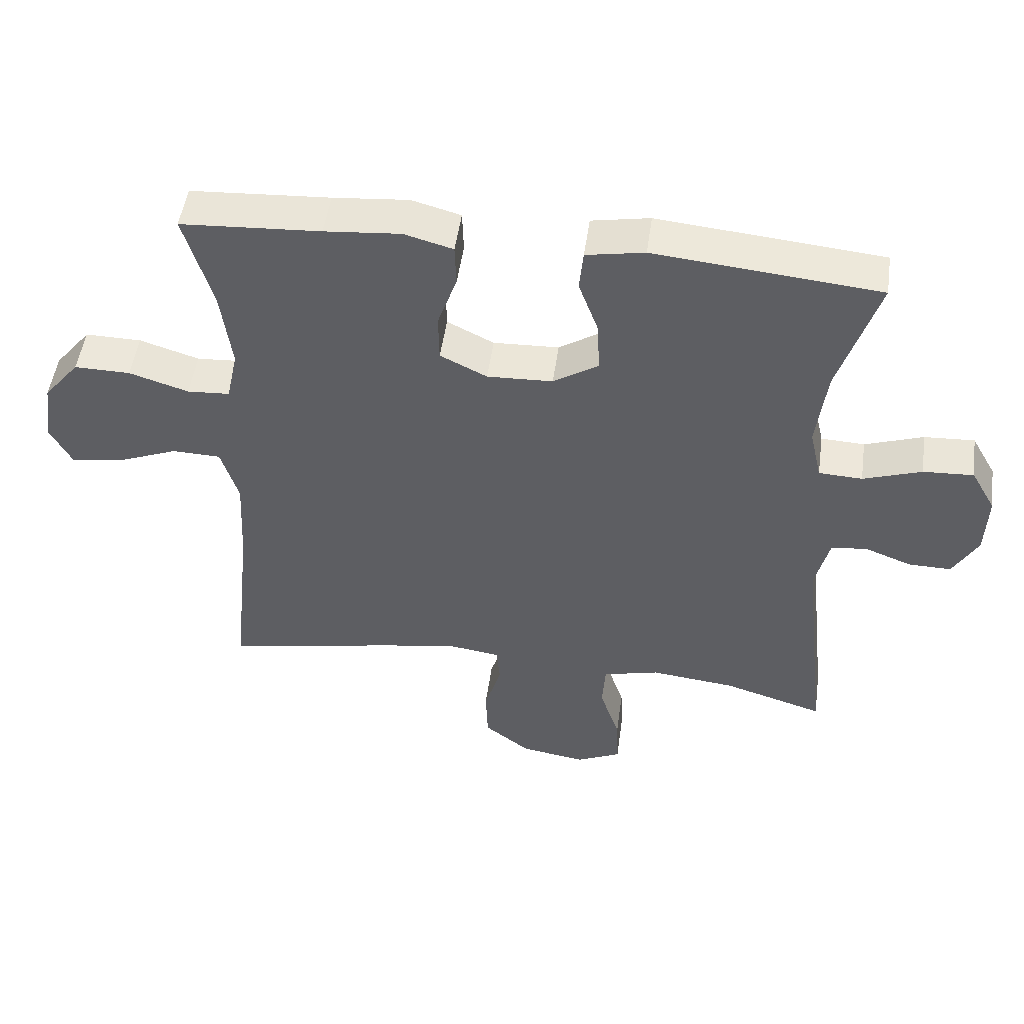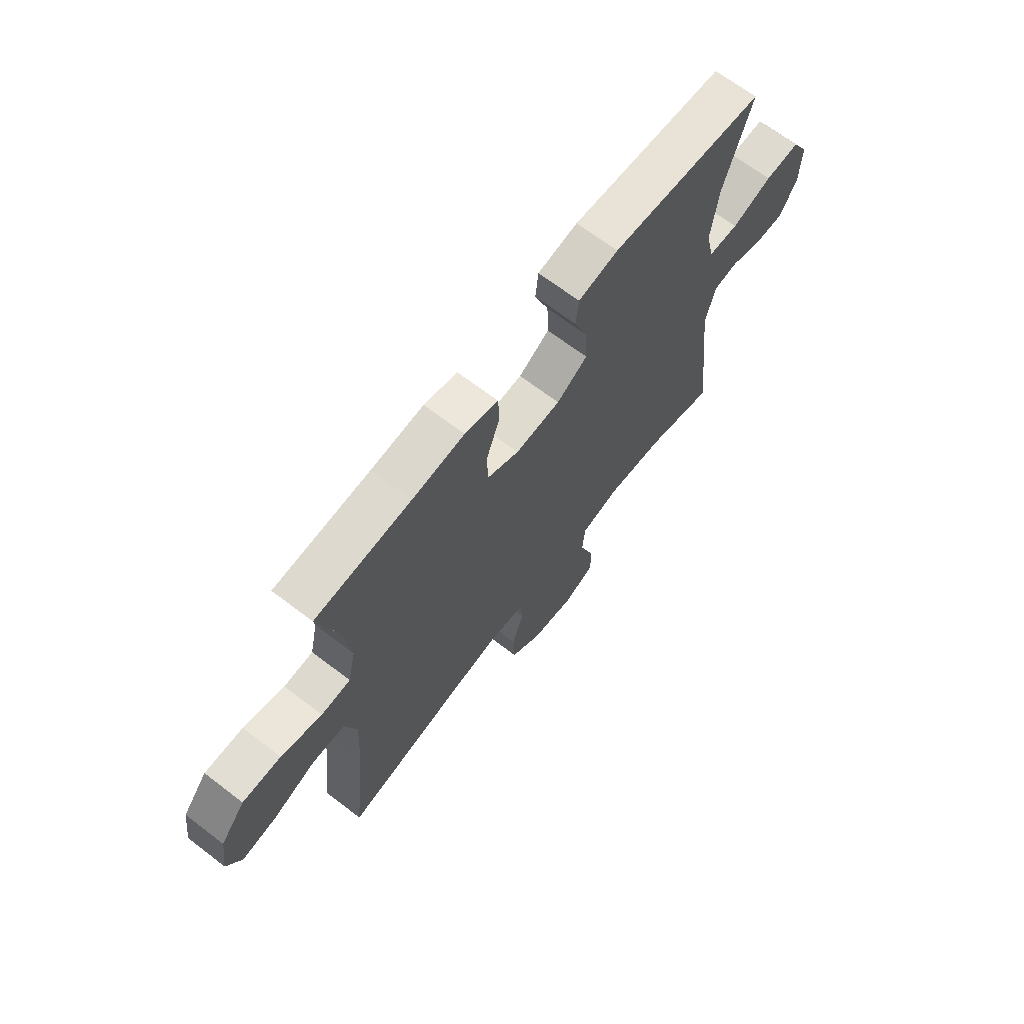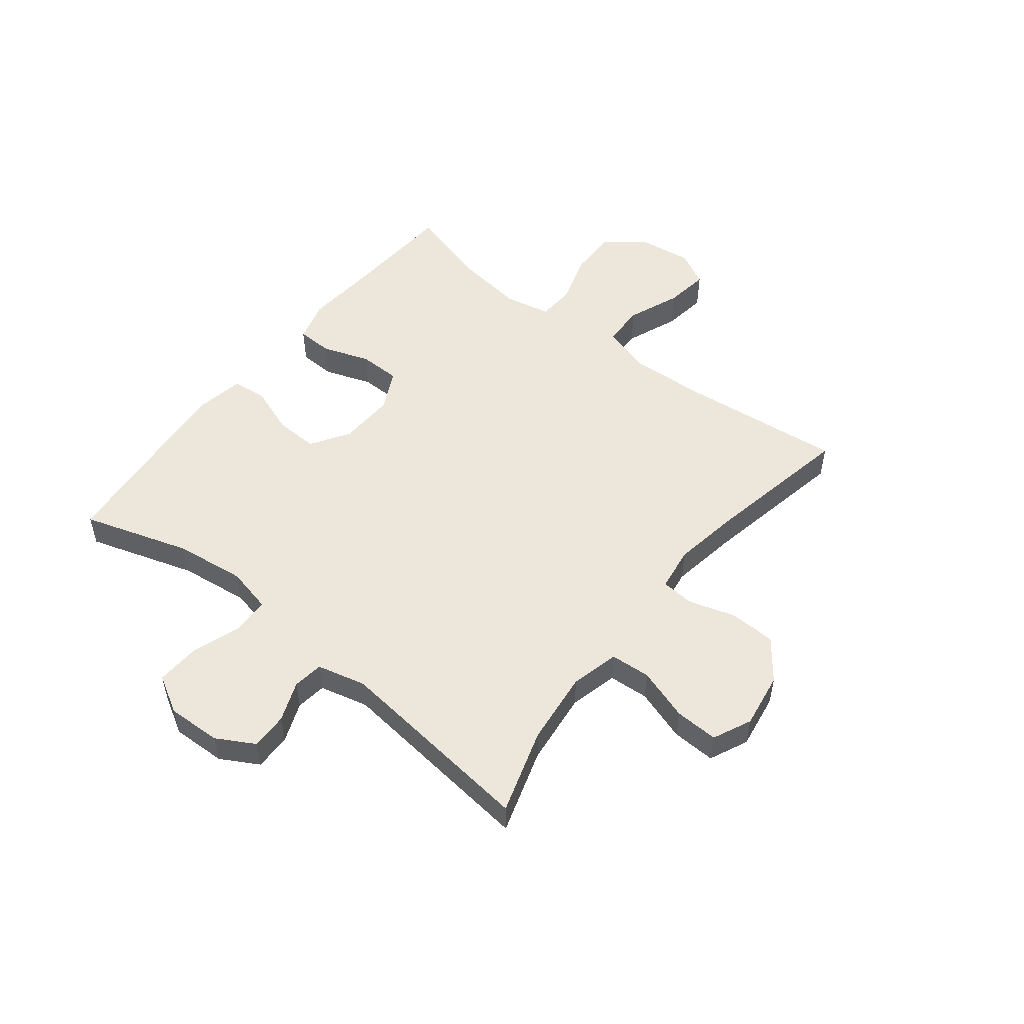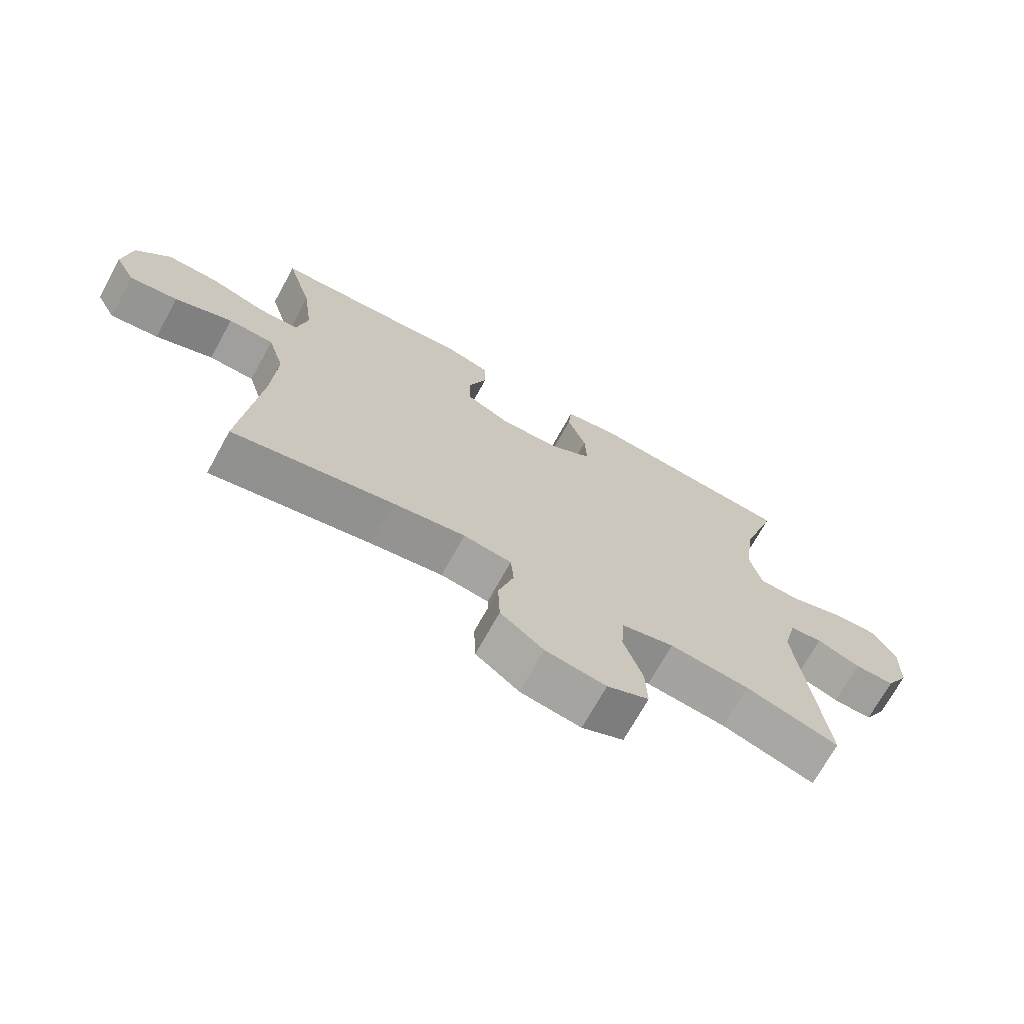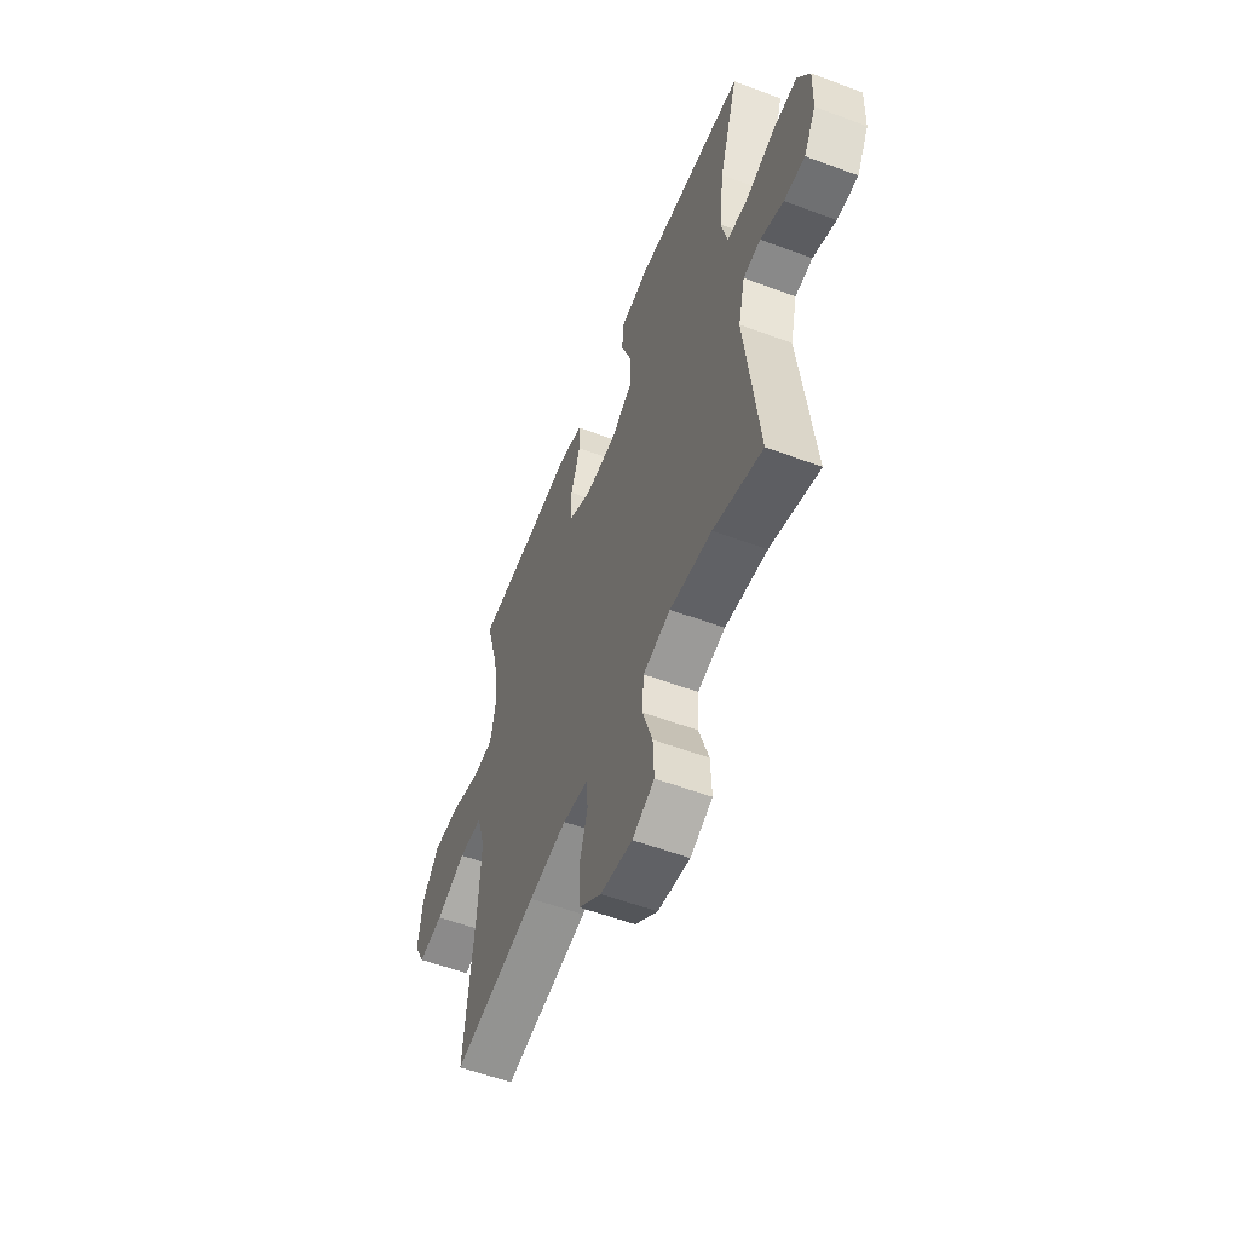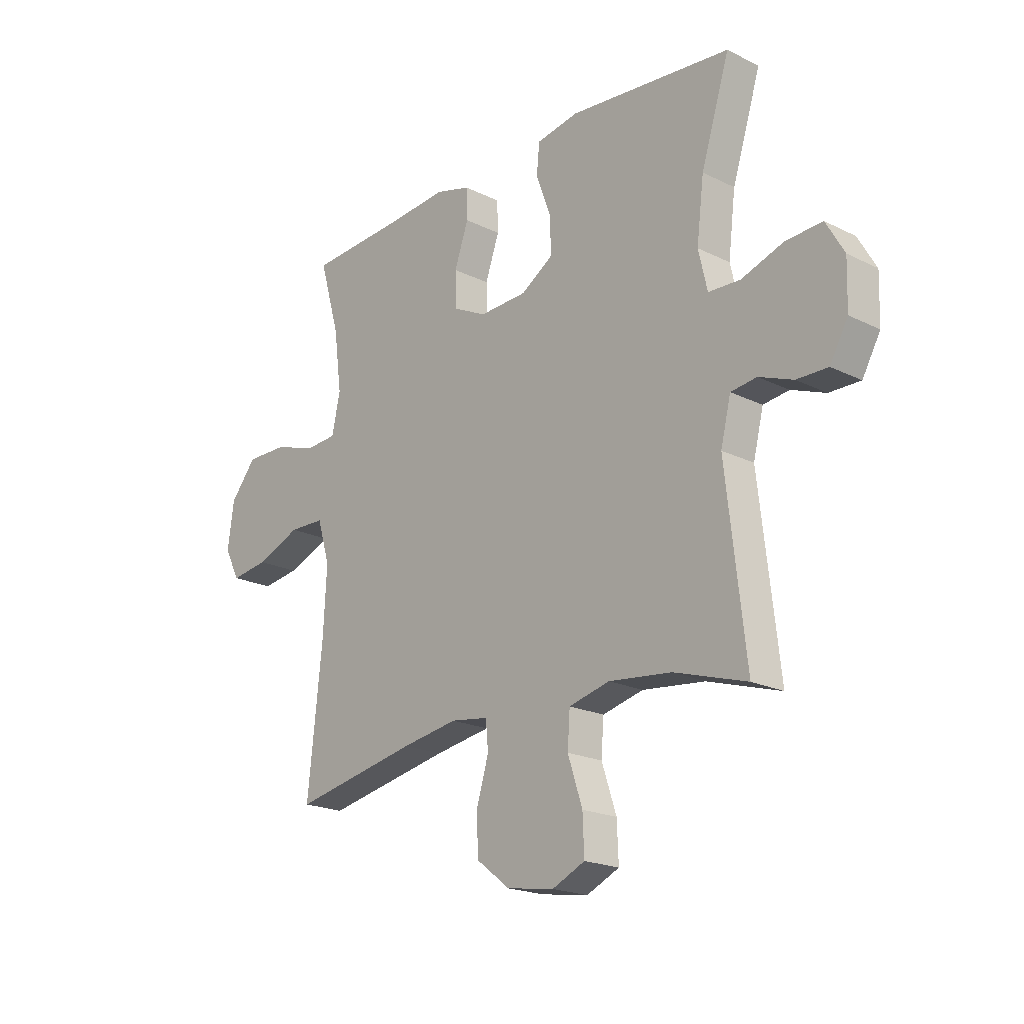
<metadata>
{"format":"obj","ext":"obj","renderer":"f3d","projection":"perspective","resolution":1024,"background":"white","views":[{"elev":50.1,"azim":7.9,"up":"+Z"},{"elev":67.9,"azim":-52.6,"up":"+Z"},{"elev":52.2,"azim":128.2,"up":"+Y"},{"elev":-70.9,"azim":-28.9,"up":"+Z"},{"elev":-55.8,"azim":68.5,"up":"+Z"},{"elev":-20.2,"azim":47.8,"up":"+Z"}]}
</metadata>
<code>
v -0.5 0.07 -0.5
v -0.47 0.07 -0.217
v -0.463 0.07 -0.083
v -0.489 0.07 0.003
v -0.562 0.07 0.005
v -0.654 0.07 -0.032
v -0.731 0.07 -0.043
v -0.763 0.07 0.018
v -0.75 0.07 0.112
v -0.696 0.07 0.178
v -0.612 0.07 0.177
v -0.523 0.07 0.149
v -0.459 0.07 0.153
v -0.442 0.07 0.233
v -0.458 0.07 0.355
v -0.5 0.07 0.5
v -0.291 0.07 0.513
v -0.177 0.07 0.523
v -0.104 0.07 0.503
v -0.102 0.07 0.44
v -0.131 0.07 0.357
v -0.13 0.07 0.285
v -0.06 0.07 0.25
v 0.038 0.07 0.254
v 0.105 0.07 0.297
v 0.102 0.07 0.373
v 0.072 0.07 0.455
v 0.078 0.07 0.516
v 0.165 0.07 0.532
v 0.5 0.07 0.5
v 0.441 0.07 0.313
v 0.426 0.07 0.191
v 0.444 0.07 0.112
v 0.509 0.07 0.109
v 0.596 0.07 0.139
v 0.671 0.07 0.143
v 0.708 0.07 0.078
v 0.705 0.07 -0.016
v 0.668 0.07 -0.082
v 0.604 0.07 -0.081
v 0.534 0.07 -0.054
v 0.481 0.07 -0.061
v 0.46 0.07 -0.146
v 0.5 0.07 -0.5
v 0.351 0.07 -0.454
v 0.223 0.07 -0.44
v 0.139 0.07 -0.461
v 0.134 0.07 -0.531
v 0.164 0.07 -0.622
v 0.167 0.07 -0.698
v 0.1 0.07 -0.729
v 0.003 0.07 -0.714
v -0.066 0.07 -0.661
v -0.069 0.07 -0.581
v -0.044 0.07 -0.498
v -0.049 0.07 -0.441
v -0.126 0.07 -0.43
v -0.242 0.07 -0.449
v -0.5 0 -0.5
v -0.47 0 -0.217
v -0.463 0 -0.083
v -0.489 0 0.003
v -0.562 0 0.005
v -0.654 0 -0.032
v -0.731 0 -0.043
v -0.763 0 0.018
v -0.75 0 0.112
v -0.696 0 0.178
v -0.612 0 0.177
v -0.523 0 0.149
v -0.459 0 0.153
v -0.442 0 0.233
v -0.458 0 0.355
v -0.5 0 0.5
v -0.291 0 0.513
v -0.177 0 0.523
v -0.104 0 0.503
v -0.102 0 0.44
v -0.131 0 0.357
v -0.13 0 0.285
v -0.06 0 0.25
v 0.038 0 0.254
v 0.105 0 0.297
v 0.102 0 0.373
v 0.072 0 0.455
v 0.078 0 0.516
v 0.165 0 0.532
v 0.5 0 0.5
v 0.441 0 0.313
v 0.426 0 0.191
v 0.444 0 0.112
v 0.509 0 0.109
v 0.596 0 0.139
v 0.671 0 0.143
v 0.708 0 0.078
v 0.705 0 -0.016
v 0.668 0 -0.082
v 0.604 0 -0.081
v 0.534 0 -0.054
v 0.481 0 -0.061
v 0.46 0 -0.146
v 0.5 0 -0.5
v 0.351 0 -0.454
v 0.223 0 -0.44
v 0.139 0 -0.461
v 0.134 0 -0.531
v 0.164 0 -0.622
v 0.167 0 -0.698
v 0.1 0 -0.729
v 0.003 0 -0.714
v -0.066 0 -0.661
v -0.069 0 -0.581
v -0.044 0 -0.498
v -0.049 0 -0.441
v -0.126 0 -0.43
v -0.242 0 -0.449
f 53 54 55
f 52 53 55
f 51 52 55
f 50 51 55
f 49 50 55
f 48 49 55
f 47 48 55 56
f 46 47 56 57
f 43 44 45
f 42 43 45 46
f 39 40 41
f 38 39 41
f 37 38 41
f 36 37 41
f 35 36 41
f 34 35 41
f 33 34 41 42
f 42 46 57
f 33 42 57
f 32 33 57
f 29 30 31
f 28 29 31
f 27 28 31
f 26 27 31
f 25 26 31 32
f 19 20 21
f 18 19 21
f 17 18 21
f 17 21 22
f 16 17 22
f 15 16 22
f 14 15 22 23
f 10 11 12
f 9 10 12
f 8 9 12
f 7 8 12
f 6 7 12
f 5 6 12
f 4 5 12 13
f 14 23 24
f 13 14 24
f 4 13 24
f 3 4 24
f 32 57 58
f 25 32 58
f 24 25 58
f 3 24 58
f 2 3 58
f 1 2 58
f 113 112 111
f 113 111 110
f 113 110 109
f 113 109 108
f 113 108 107
f 113 107 106
f 114 113 106 105
f 115 114 105 104
f 103 102 101
f 104 103 101 100
f 99 98 97
f 99 97 96
f 99 96 95
f 99 95 94
f 99 94 93
f 99 93 92
f 100 99 92 91
f 115 104 100
f 115 100 91
f 115 91 90
f 89 88 87
f 89 87 86
f 89 86 85
f 89 85 84
f 90 89 84 83
f 79 78 77
f 79 77 76
f 79 76 75
f 80 79 75
f 80 75 74
f 80 74 73
f 81 80 73 72
f 70 69 68
f 70 68 67
f 70 67 66
f 70 66 65
f 70 65 64
f 70 64 63
f 71 70 63 62
f 82 81 72
f 82 72 71
f 82 71 62
f 82 62 61
f 116 115 90
f 116 90 83
f 116 83 82
f 116 82 61
f 116 61 60
f 116 60 59
f 1 59 60 2
f 2 60 61 3
f 3 61 62 4
f 4 62 63 5
f 5 63 64 6
f 6 64 65 7
f 7 65 66 8
f 8 66 67 9
f 9 67 68 10
f 10 68 69 11
f 11 69 70 12
f 12 70 71 13
f 13 71 72 14
f 14 72 73 15
f 15 73 74 16
f 16 74 75 17
f 17 75 76 18
f 18 76 77 19
f 19 77 78 20
f 20 78 79 21
f 21 79 80 22
f 22 80 81 23
f 23 81 82 24
f 24 82 83 25
f 25 83 84 26
f 26 84 85 27
f 27 85 86 28
f 28 86 87 29
f 29 87 88 30
f 30 88 89 31
f 31 89 90 32
f 32 90 91 33
f 33 91 92 34
f 34 92 93 35
f 35 93 94 36
f 36 94 95 37
f 37 95 96 38
f 38 96 97 39
f 39 97 98 40
f 40 98 99 41
f 41 99 100 42
f 42 100 101 43
f 43 101 102 44
f 44 102 103 45
f 45 103 104 46
f 46 104 105 47
f 47 105 106 48
f 48 106 107 49
f 49 107 108 50
f 50 108 109 51
f 51 109 110 52
f 52 110 111 53
f 53 111 112 54
f 54 112 113 55
f 55 113 114 56
f 56 114 115 57
f 57 115 116 58
f 58 116 59 1

</code>
